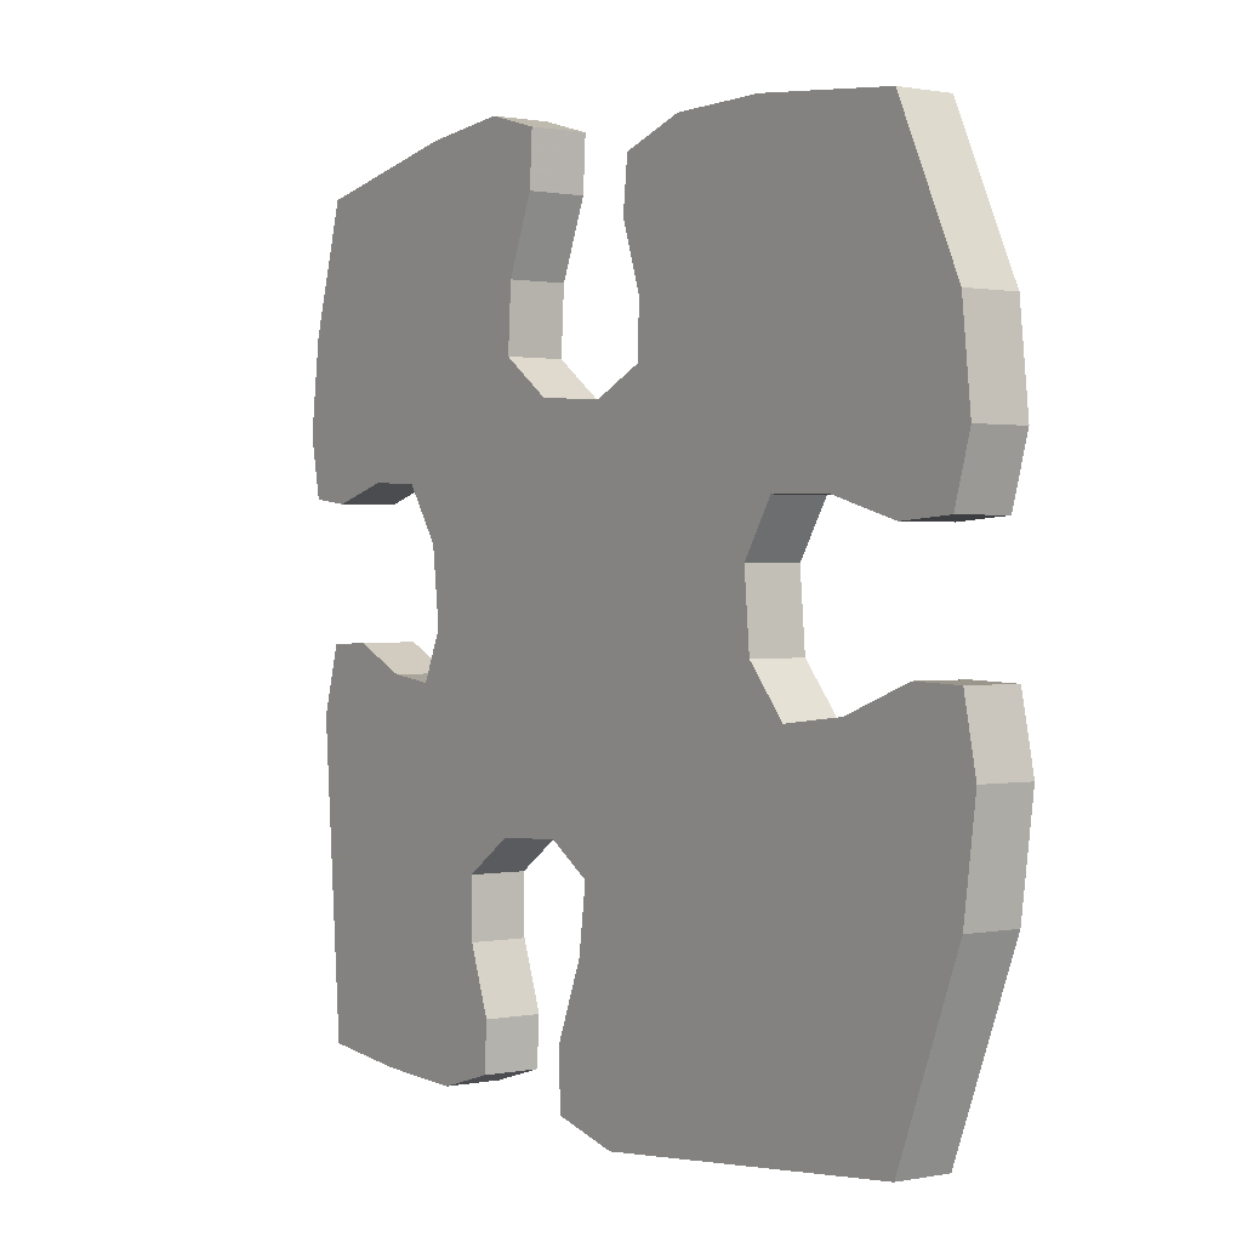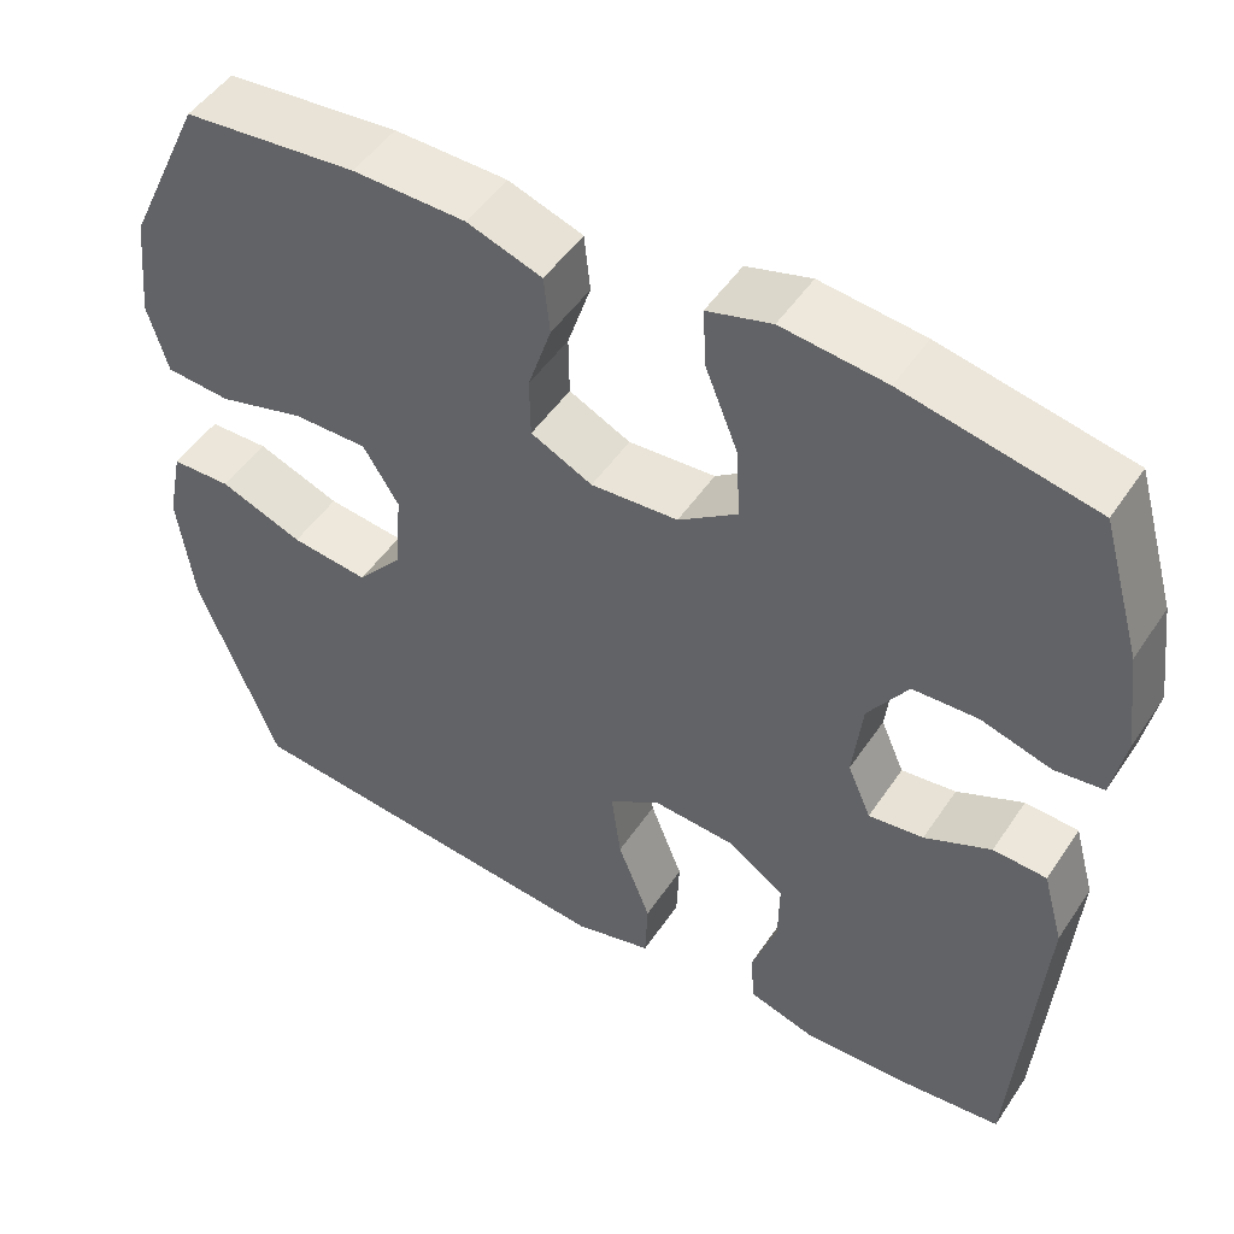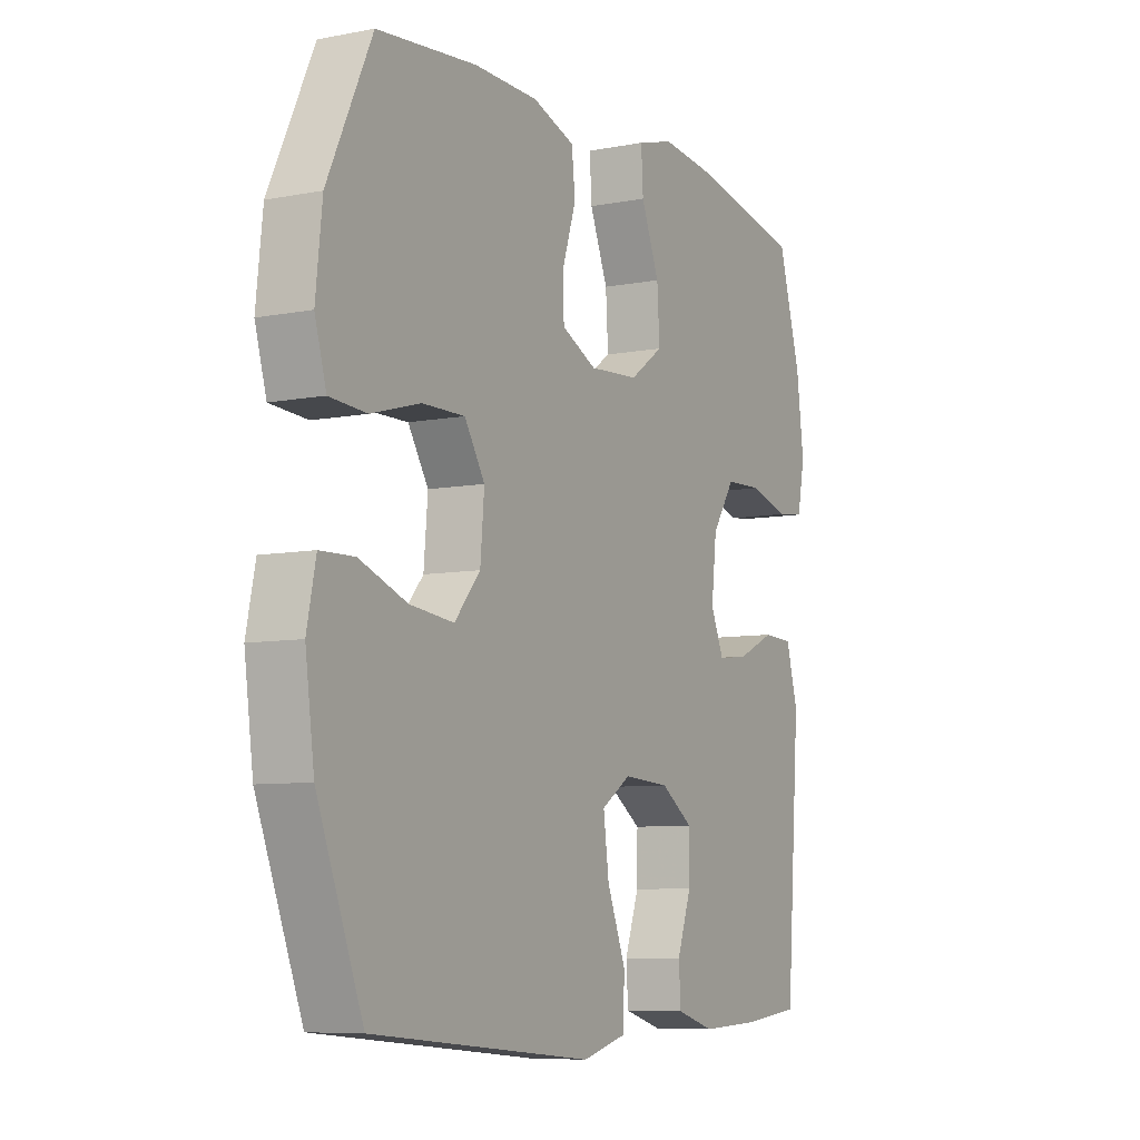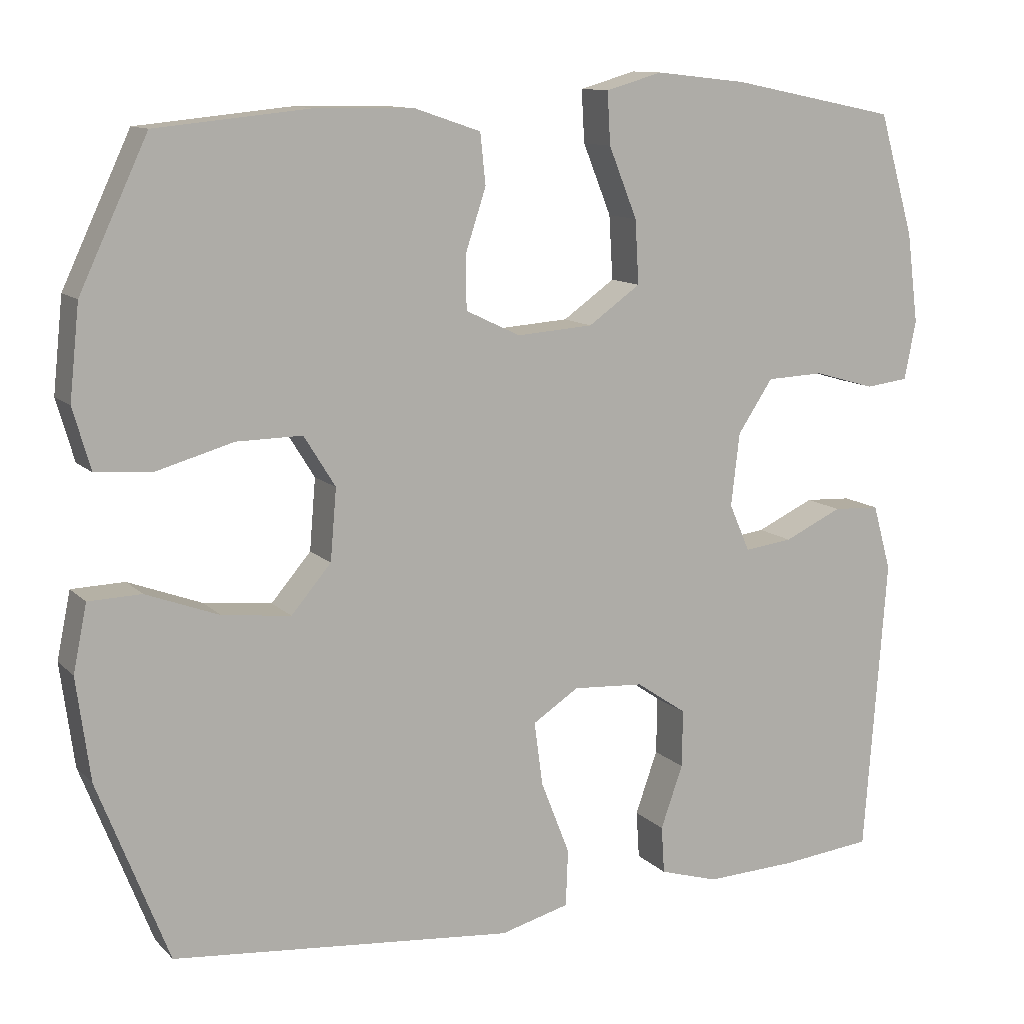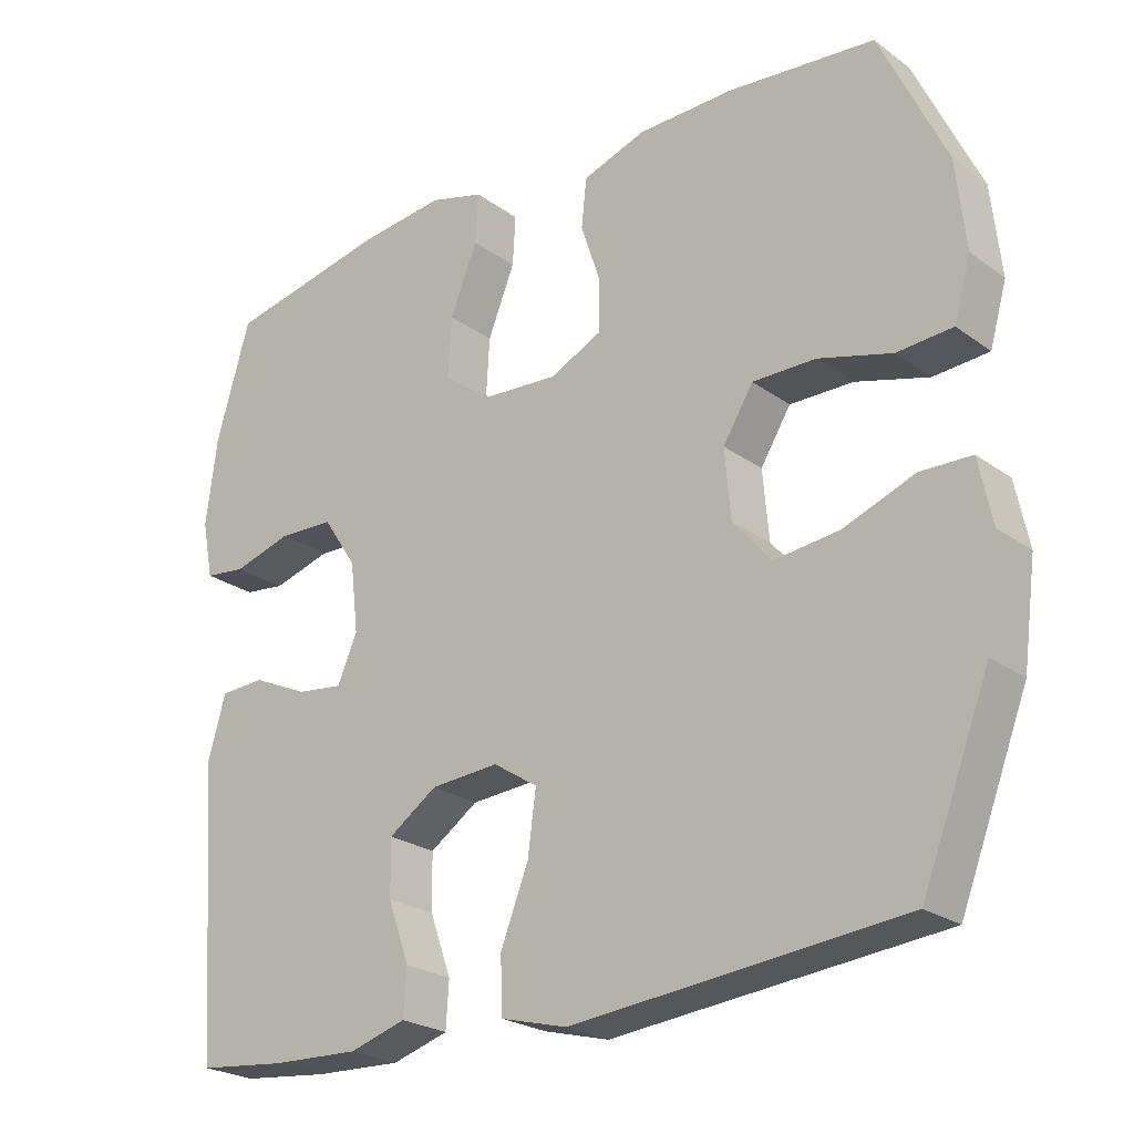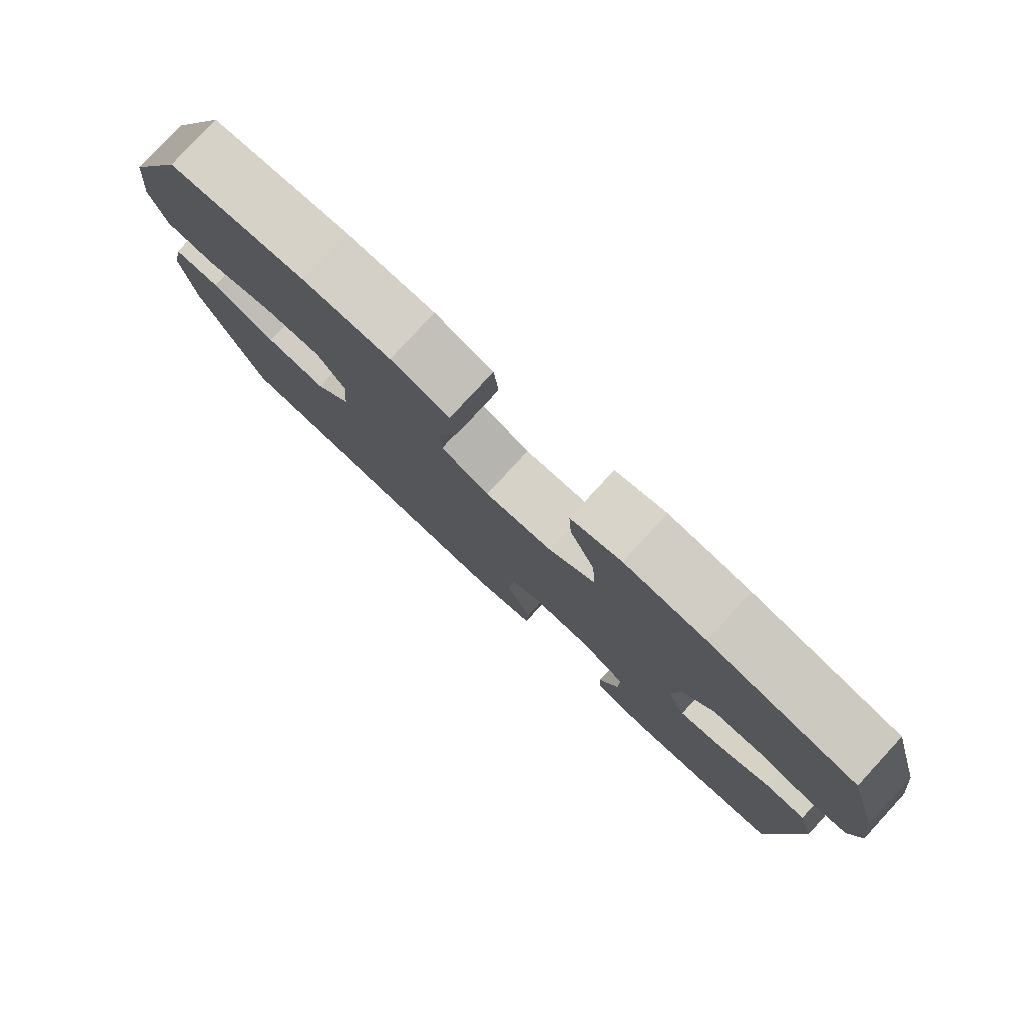
<metadata>
{"format":"obj","ext":"obj","renderer":"f3d","projection":"perspective","resolution":1024,"background":"white","views":[{"elev":0.8,"azim":-125.8,"up":"+Z"},{"elev":49.3,"azim":32.5,"up":"+Z"},{"elev":-7.7,"azim":-61.4,"up":"+Z"},{"elev":11.4,"azim":-25.7,"up":"+Z"},{"elev":-24.0,"azim":-139.9,"up":"+Z"},{"elev":79.6,"azim":42.7,"up":"+Z"}]}
</metadata>
<code>
v -0.5 0.07 -0.5
v -0.592 0.07 -0.264
v -0.61 0.07 -0.13
v -0.592 0.07 -0.043
v -0.523 0.07 -0.041
v -0.427 0.07 -0.077
v -0.338 0.07 -0.087
v -0.286 0.07 -0.026
v -0.278 0.07 0.067
v -0.319 0.07 0.133
v -0.405 0.07 0.132
v -0.504 0.07 0.104
v -0.579 0.07 0.109
v -0.602 0.07 0.189
v -0.589 0.07 0.31
v -0.5 0.07 0.5
v -0.3 0.07 0.52
v -0.17 0.07 0.518
v -0.084 0.07 0.489
v -0.077 0.07 0.423
v -0.104 0.07 0.341
v -0.103 0.07 0.272
v -0.032 0.07 0.238
v 0.068 0.07 0.245
v 0.136 0.07 0.293
v 0.131 0.07 0.376
v 0.094 0.07 0.468
v 0.09 0.07 0.536
v 0.164 0.07 0.557
v 0.283 0.07 0.544
v 0.5 0.07 0.5
v 0.546 0.07 0.341
v 0.561 0.07 0.224
v 0.546 0.07 0.147
v 0.49 0.07 0.14
v 0.41 0.07 0.163
v 0.335 0.07 0.16
v 0.289 0.07 0.091
v 0.278 0.07 -0.004
v 0.305 0.07 -0.066
v 0.368 0.07 -0.058
v 0.444 0.07 -0.023
v 0.505 0.07 -0.026
v 0.529 0.07 -0.112
v 0.5 0.07 -0.5
v 0.38 0.07 -0.513
v 0.261 0.07 -0.518
v 0.184 0.07 -0.495
v 0.18 0.07 -0.433
v 0.209 0.07 -0.351
v 0.21 0.07 -0.276
v 0.144 0.07 -0.231
v 0.051 0.07 -0.225
v -0.009 0.07 -0.264
v 0.002 0.07 -0.347
v 0.04 0.07 -0.444
v 0.037 0.07 -0.518
v -0.053 0.07 -0.542
v -0.191 0.07 -0.529
v -0.5 0 -0.5
v -0.592 0 -0.264
v -0.61 0 -0.13
v -0.592 0 -0.043
v -0.523 0 -0.041
v -0.427 0 -0.077
v -0.338 0 -0.087
v -0.286 0 -0.026
v -0.278 0 0.067
v -0.319 0 0.133
v -0.405 0 0.132
v -0.504 0 0.104
v -0.579 0 0.109
v -0.602 0 0.189
v -0.589 0 0.31
v -0.5 0 0.5
v -0.3 0 0.52
v -0.17 0 0.518
v -0.084 0 0.489
v -0.077 0 0.423
v -0.104 0 0.341
v -0.103 0 0.272
v -0.032 0 0.238
v 0.068 0 0.245
v 0.136 0 0.293
v 0.131 0 0.376
v 0.094 0 0.468
v 0.09 0 0.536
v 0.164 0 0.557
v 0.283 0 0.544
v 0.5 0 0.5
v 0.546 0 0.341
v 0.561 0 0.224
v 0.546 0 0.147
v 0.49 0 0.14
v 0.41 0 0.163
v 0.335 0 0.16
v 0.289 0 0.091
v 0.278 0 -0.004
v 0.305 0 -0.066
v 0.368 0 -0.058
v 0.444 0 -0.023
v 0.505 0 -0.026
v 0.529 0 -0.112
v 0.5 0 -0.5
v 0.38 0 -0.513
v 0.261 0 -0.518
v 0.184 0 -0.495
v 0.18 0 -0.433
v 0.209 0 -0.351
v 0.21 0 -0.276
v 0.144 0 -0.231
v 0.051 0 -0.225
v -0.009 0 -0.264
v 0.002 0 -0.347
v 0.04 0 -0.444
v 0.037 0 -0.518
v -0.053 0 -0.542
v -0.191 0 -0.529
f 56 57 58 59
f 55 56 59 1
f 54 55 1 2
f 53 54 2 3
f 52 53 3 4
f 47 48 49 50
f 47 50 51
f 46 47 51
f 45 46 51
f 44 45 51
f 41 42 43 44
f 40 41 44 51
f 39 40 51 52
f 33 34 35 36
f 33 36 37
f 32 33 37
f 31 32 37
f 30 31 37 38
f 26 27 28 29
f 25 26 29 30
f 18 19 20 21
f 18 21 22
f 17 18 22
f 16 17 22
f 15 16 22
f 14 15 22 23
f 11 12 13 14
f 10 11 14 23
f 4 5 6
f 52 4 6
f 52 6 7
f 39 52 7 8
f 25 30 38 39
f 24 25 39 8
f 9 10 23 24
f 8 9 24
f 118 117 116 115
f 60 118 115 114
f 61 60 114 113
f 62 61 113 112
f 63 62 112 111
f 109 108 107 106
f 110 109 106
f 110 106 105
f 110 105 104
f 110 104 103
f 103 102 101 100
f 110 103 100 99
f 111 110 99 98
f 95 94 93 92
f 96 95 92
f 96 92 91
f 96 91 90
f 97 96 90 89
f 88 87 86 85
f 89 88 85 84
f 80 79 78 77
f 81 80 77
f 81 77 76
f 81 76 75
f 81 75 74
f 82 81 74 73
f 73 72 71 70
f 82 73 70 69
f 65 64 63
f 65 63 111
f 66 65 111
f 67 66 111 98
f 98 97 89 84
f 67 98 84 83
f 83 82 69 68
f 83 68 67
f 1 60 61 2
f 2 61 62 3
f 3 62 63 4
f 4 63 64 5
f 5 64 65 6
f 6 65 66 7
f 7 66 67 8
f 8 67 68 9
f 9 68 69 10
f 10 69 70 11
f 11 70 71 12
f 12 71 72 13
f 13 72 73 14
f 14 73 74 15
f 15 74 75 16
f 16 75 76 17
f 17 76 77 18
f 18 77 78 19
f 19 78 79 20
f 20 79 80 21
f 21 80 81 22
f 22 81 82 23
f 23 82 83 24
f 24 83 84 25
f 25 84 85 26
f 26 85 86 27
f 27 86 87 28
f 28 87 88 29
f 29 88 89 30
f 30 89 90 31
f 31 90 91 32
f 32 91 92 33
f 33 92 93 34
f 34 93 94 35
f 35 94 95 36
f 36 95 96 37
f 37 96 97 38
f 38 97 98 39
f 39 98 99 40
f 40 99 100 41
f 41 100 101 42
f 42 101 102 43
f 43 102 103 44
f 44 103 104 45
f 45 104 105 46
f 46 105 106 47
f 47 106 107 48
f 48 107 108 49
f 49 108 109 50
f 50 109 110 51
f 51 110 111 52
f 52 111 112 53
f 53 112 113 54
f 54 113 114 55
f 55 114 115 56
f 56 115 116 57
f 57 116 117 58
f 58 117 118 59
f 59 118 60 1

</code>
